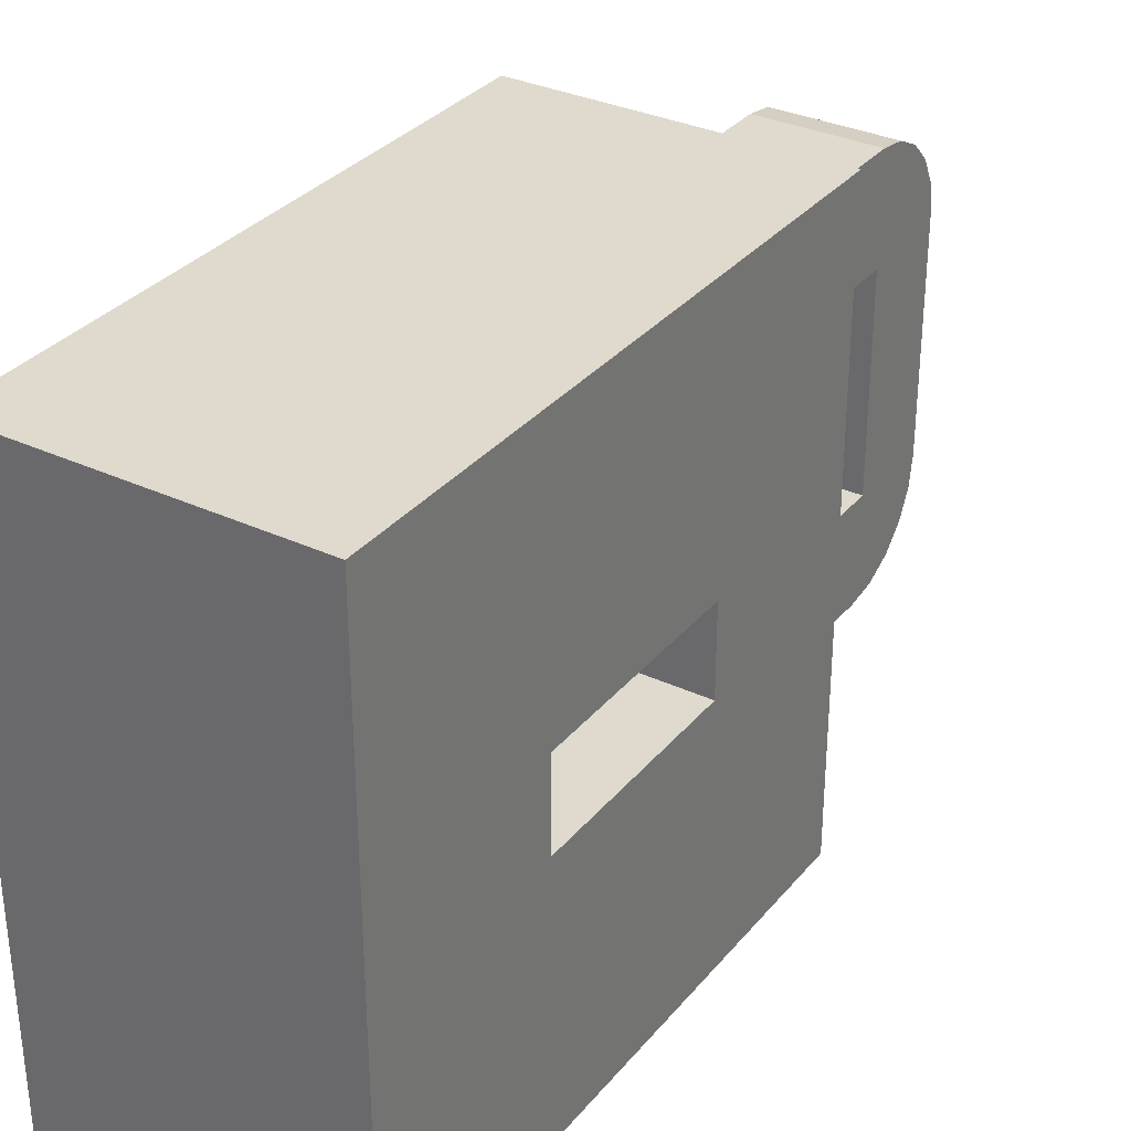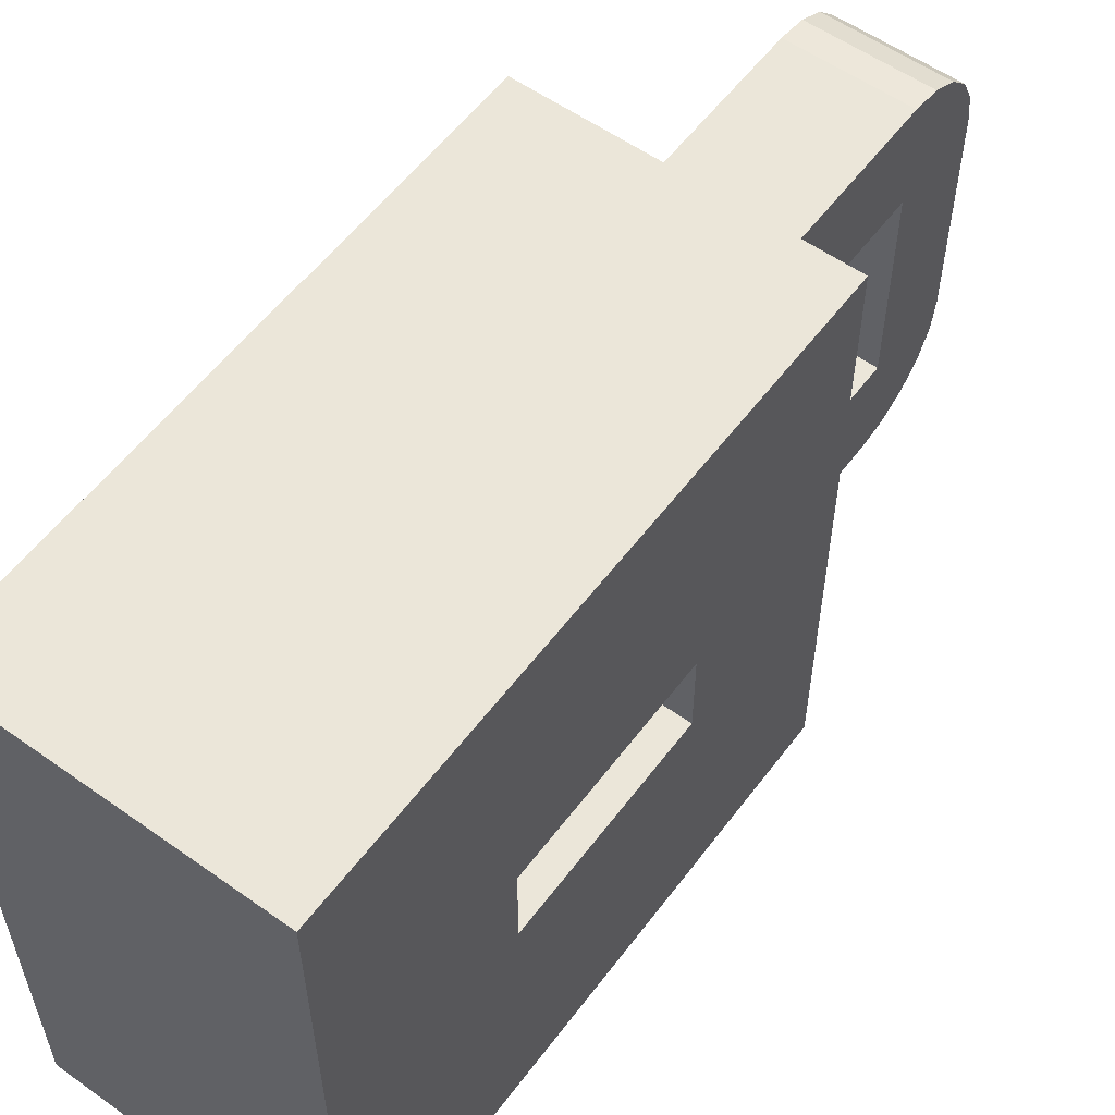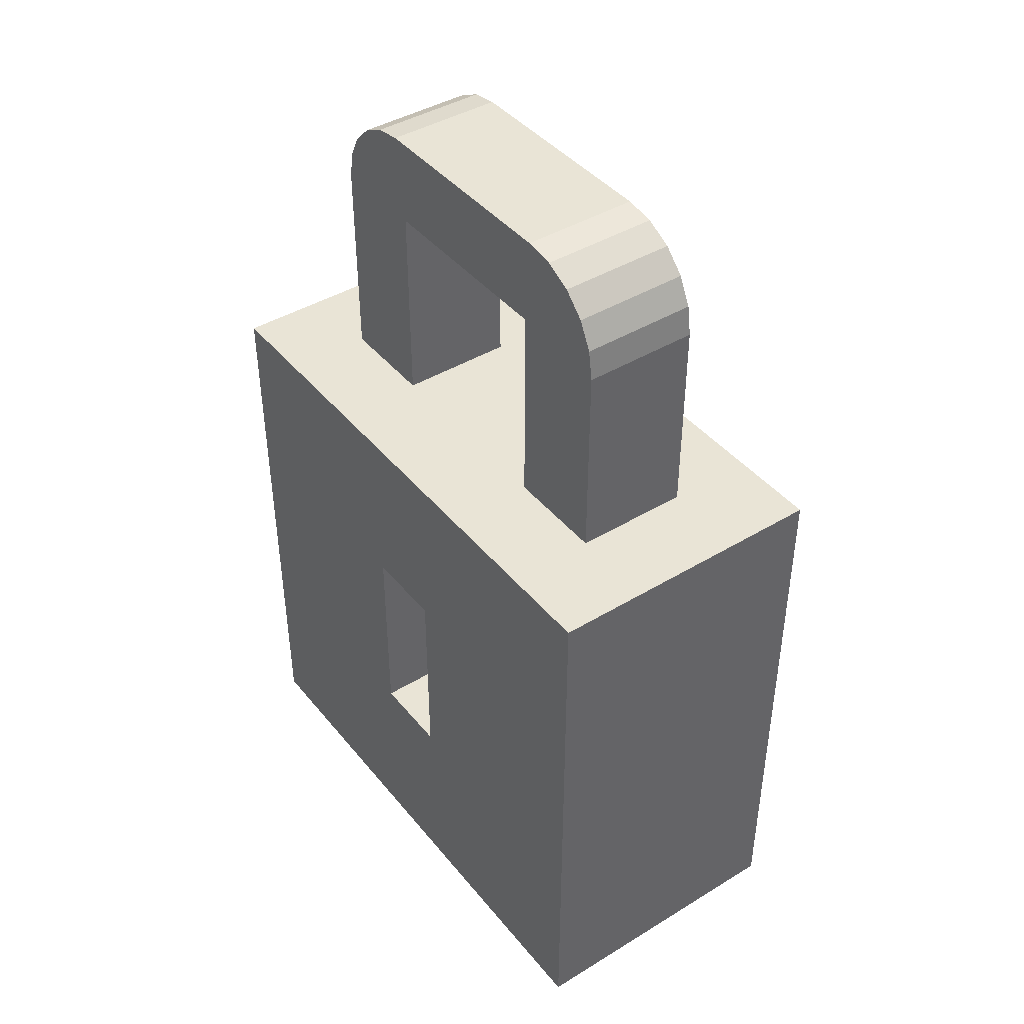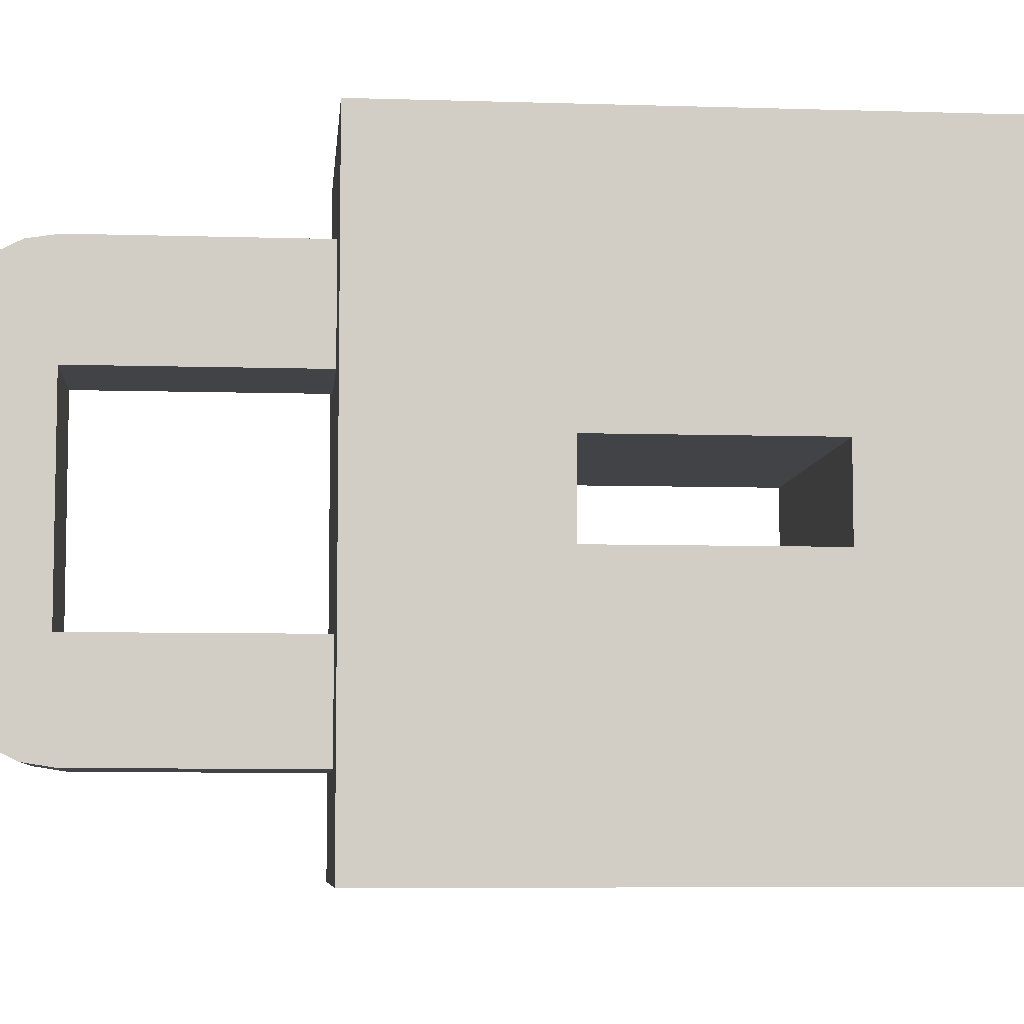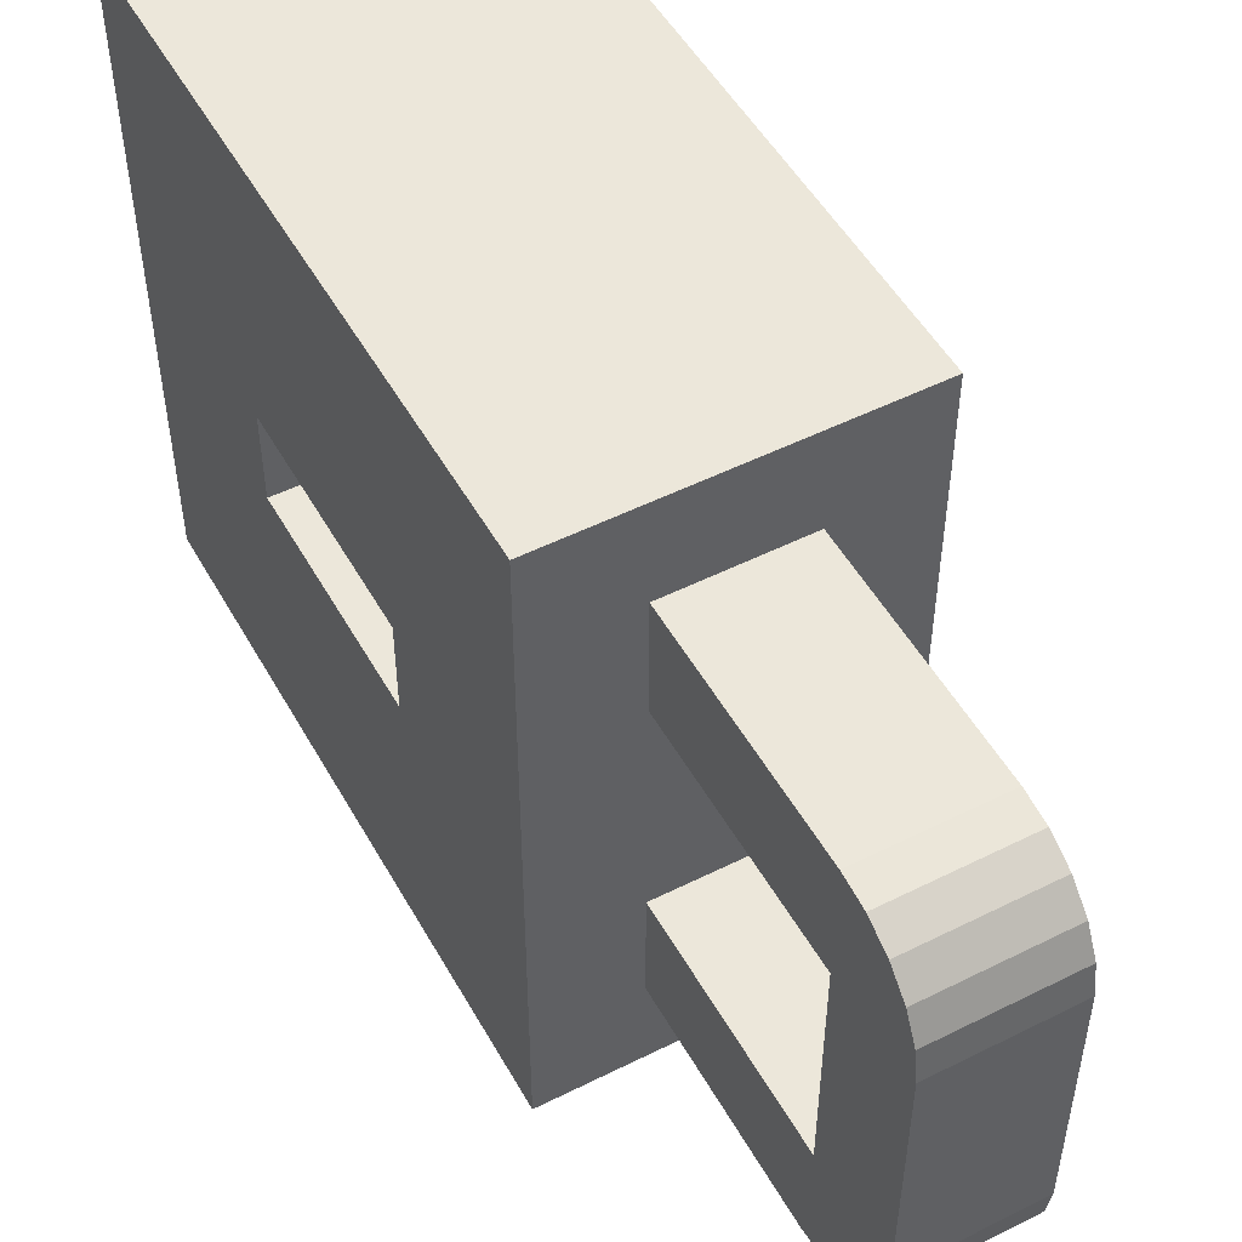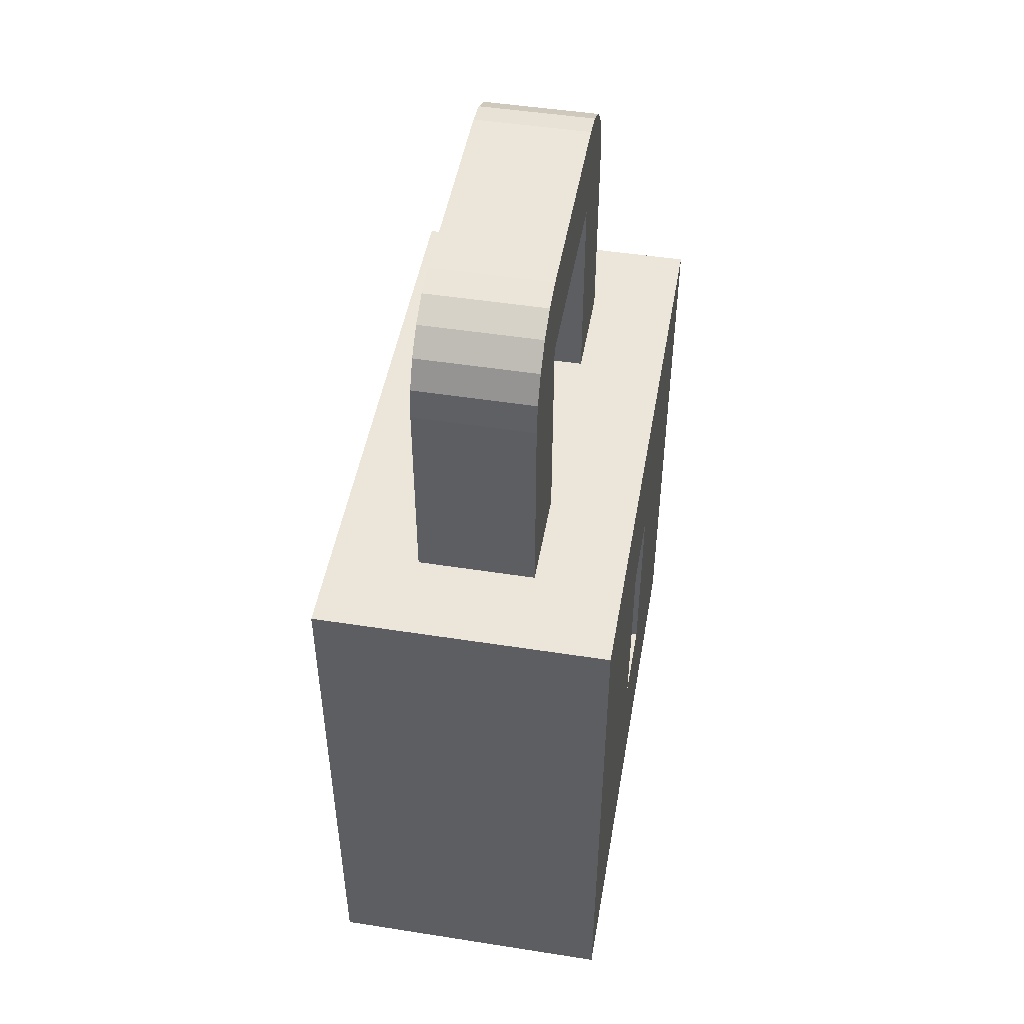
<metadata>
{"format":"obj","ext":"obj","renderer":"f3d","projection":"perspective","resolution":1024,"background":"white","views":[{"elev":32.6,"azim":32.9,"up":"+Z"},{"elev":56.7,"azim":36.5,"up":"+Z"},{"elev":42.5,"azim":144.1,"up":"+Y"},{"elev":-7.0,"azim":-95.1,"up":"+Z"},{"elev":51.0,"azim":151.4,"up":"+Z"},{"elev":48.5,"azim":-170.1,"up":"+Y"}]}
</metadata>
<code>
v -0.1 -0.2 -0.2
v -0.1 0.2 -0.2
v 0.1 0.2 -0.2
v 0.1 -0.2 -0.2
v 0.1 0.07919 0.02834
v 0.1 -0.06252 0.02834
v -0.1 -0.06252 0.02834
v -0.1 0.07919 0.02834
v 0.1 -0.2 0.2
v 0.1 0.2 0.2
v -0.1 0.2 0.2
v -0.1 -0.2 0.2
v 0.03995 0.3452 0.07006
v -0.03995 0.3452 0.07006
v -0.03995 0.3452 -0.06989
v 0.03995 0.3452 -0.06989
v 0.1 0.07919 -0.02834
v 0.1 -0.06252 -0.02834
v -0.1 0.07919 -0.02834
v -0.1 -0.06252 -0.02834
v -0.03995 0.2 -0.1399
v 0.03995 0.2 -0.1399
v 0.03995 0.2 0.1399
v -0.03995 0.2 0.1399
v 0.03995 0.361 -0.1367
v 0.03995 0.3405 -0.1399
v 0.03995 0.2 -0.06989
v 0.03995 0.3451 0.1399
v -0.03995 0.3451 0.1399
v -0.03995 0.2 -0.06989
v 0.03995 0.2 0.07006
v -0.03995 0.2 0.07006
v -0.03995 0.4067 -0.0738
v 0.03995 0.4067 -0.0738
v 0.03995 0.4035 -0.09424
v -0.03995 0.4035 -0.09424
v 0.03995 0.3941 -0.1127
v -0.03995 0.3941 -0.1127
v 0.03995 0.3794 -0.1273
v -0.03995 0.3794 -0.1273
v -0.03995 0.361 -0.1367
v -0.03995 0.3405 -0.1399
v 0.03995 0.4067 0.0784
v -0.03995 0.4067 0.0784
v -0.03995 0.4037 0.09742
v 0.03995 0.4037 0.09742
v -0.03995 0.3949 0.1146
v 0.03995 0.3949 0.1146
v -0.03995 0.3813 0.1282
v 0.03995 0.3813 0.1282
v -0.03995 0.3642 0.1369
v 0.03995 0.3642 0.1369
f 1 2 3 4
f 5 6 7 8
f 9 10 11 12
f 1 4 9 12
f 13 14 15 16
f 17 18 4 3
f 18 6 9 4
f 17 5 8 19
f 6 5 10 9
f 1 20 19 2
f 6 18 20 7
f 11 2 19 8
f 18 17 19 20
f 12 11 8 7
f 1 12 7 20
f 21 22 3 2
f 5 17 3 10
f 23 24 11 10
f 25 16 26
f 22 26 16 27
f 24 23 28 29
f 30 27 16 15
f 31 32 14 13
f 33 34 35 36
f 36 35 37 38
f 38 37 39 40
f 40 39 25 41
f 41 25 26 42
f 22 21 42 26
f 43 44 45 46
f 46 45 47 48
f 48 47 49 50
f 50 49 51 52
f 52 51 29 28
f 33 44 43 34
f 39 16 25
f 37 16 39
f 35 16 37
f 34 16 35
f 16 34 43 13
f 46 13 43
f 48 13 46
f 50 13 48
f 52 13 50
f 28 13 52
f 23 31 13 28
f 24 29 14 32
f 51 14 29
f 49 14 51
f 44 14 45
f 45 14 47
f 47 14 49
f 42 15 41
f 42 21 30 15
f 41 15 40
f 40 15 38
f 38 15 36
f 36 15 33
f 33 15 14 44
f 2 11 30
f 21 2 30
f 24 32 11
f 11 32 30
f 30 32 27
f 32 31 27
f 3 27 31
f 22 27 3
f 23 10 31
f 10 3 31

</code>
